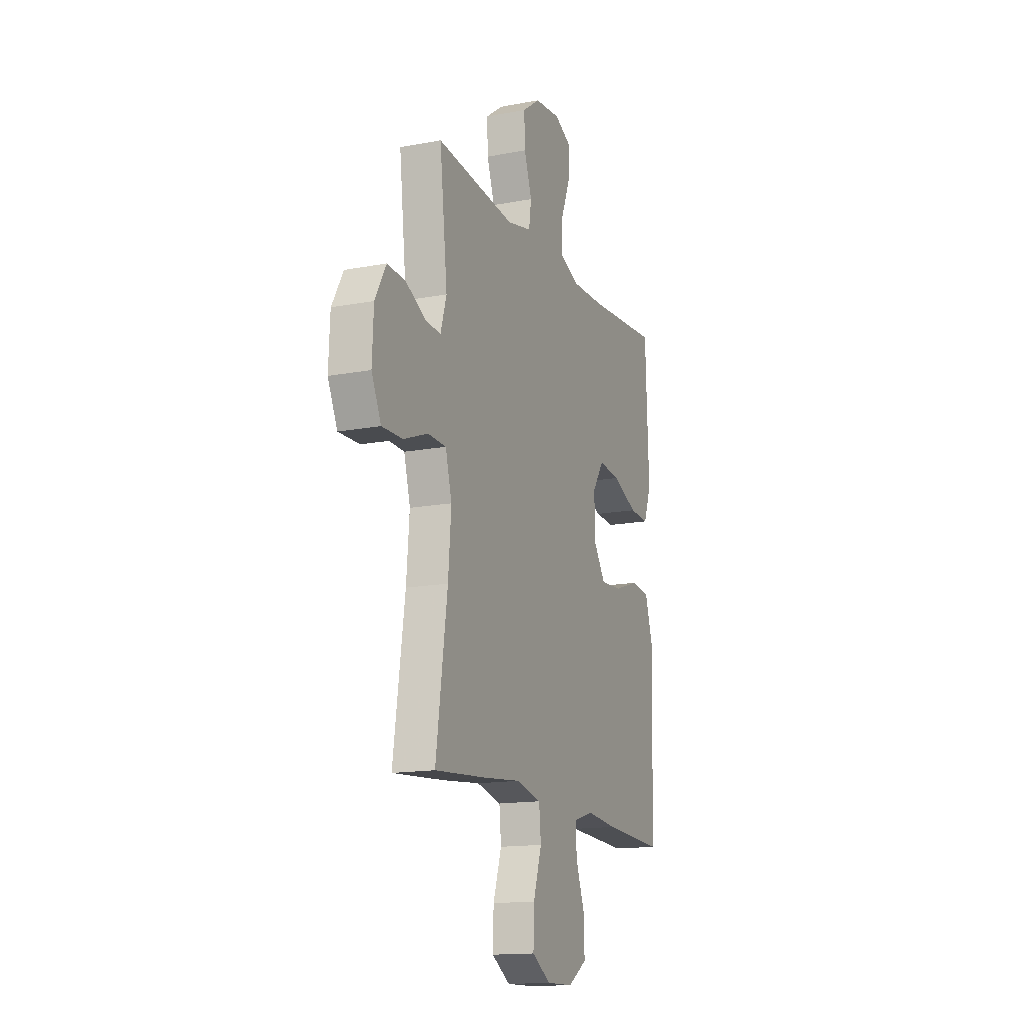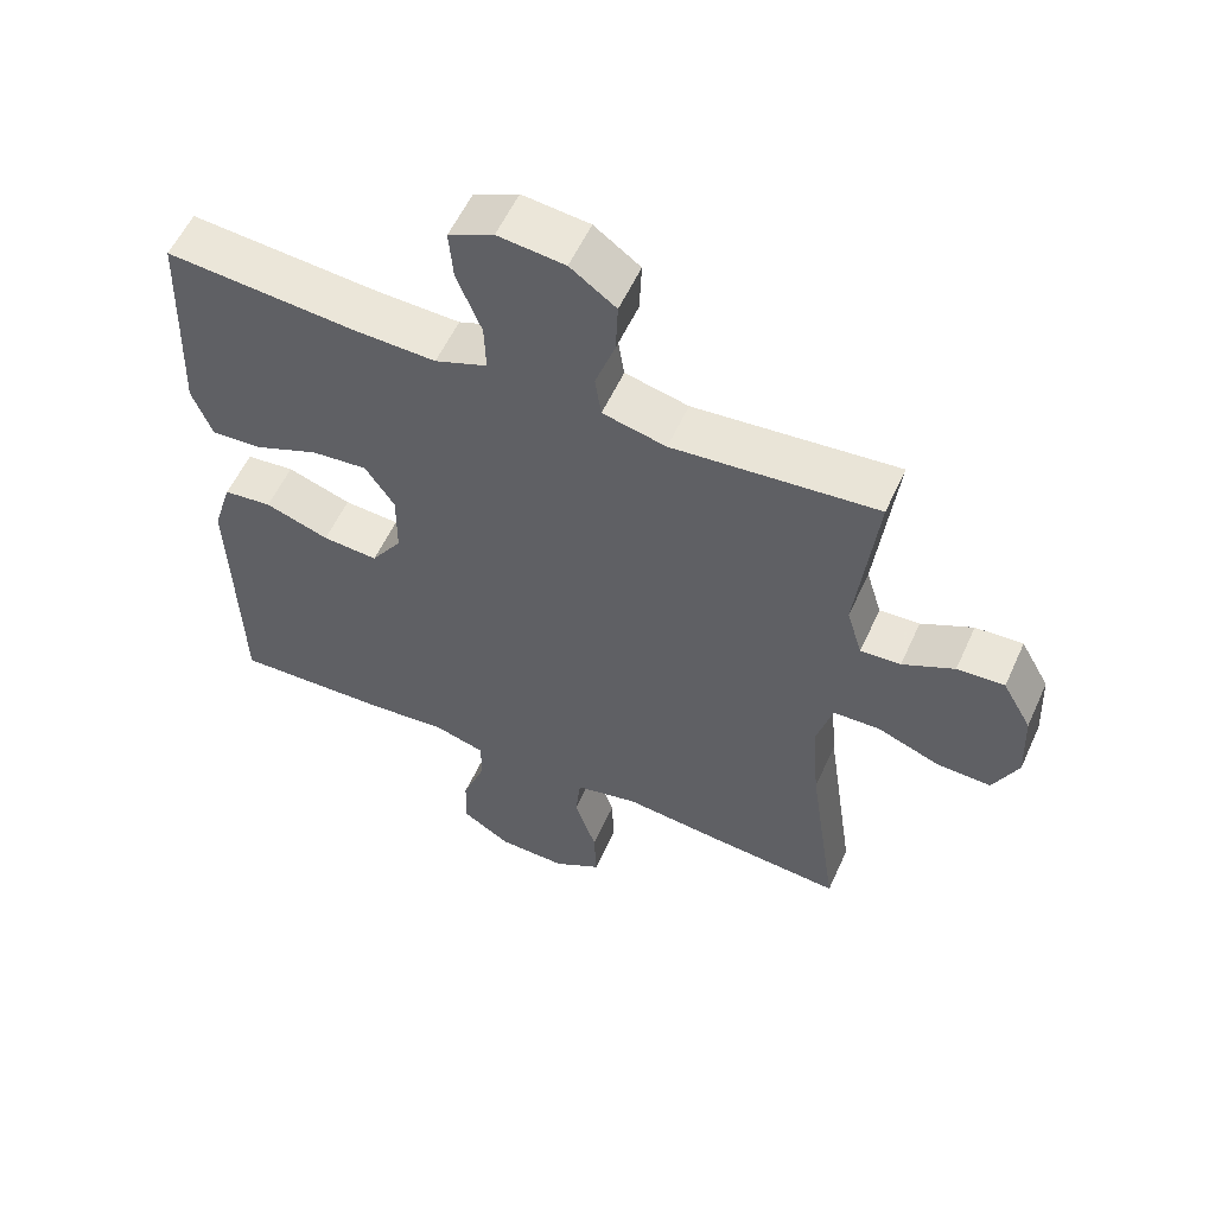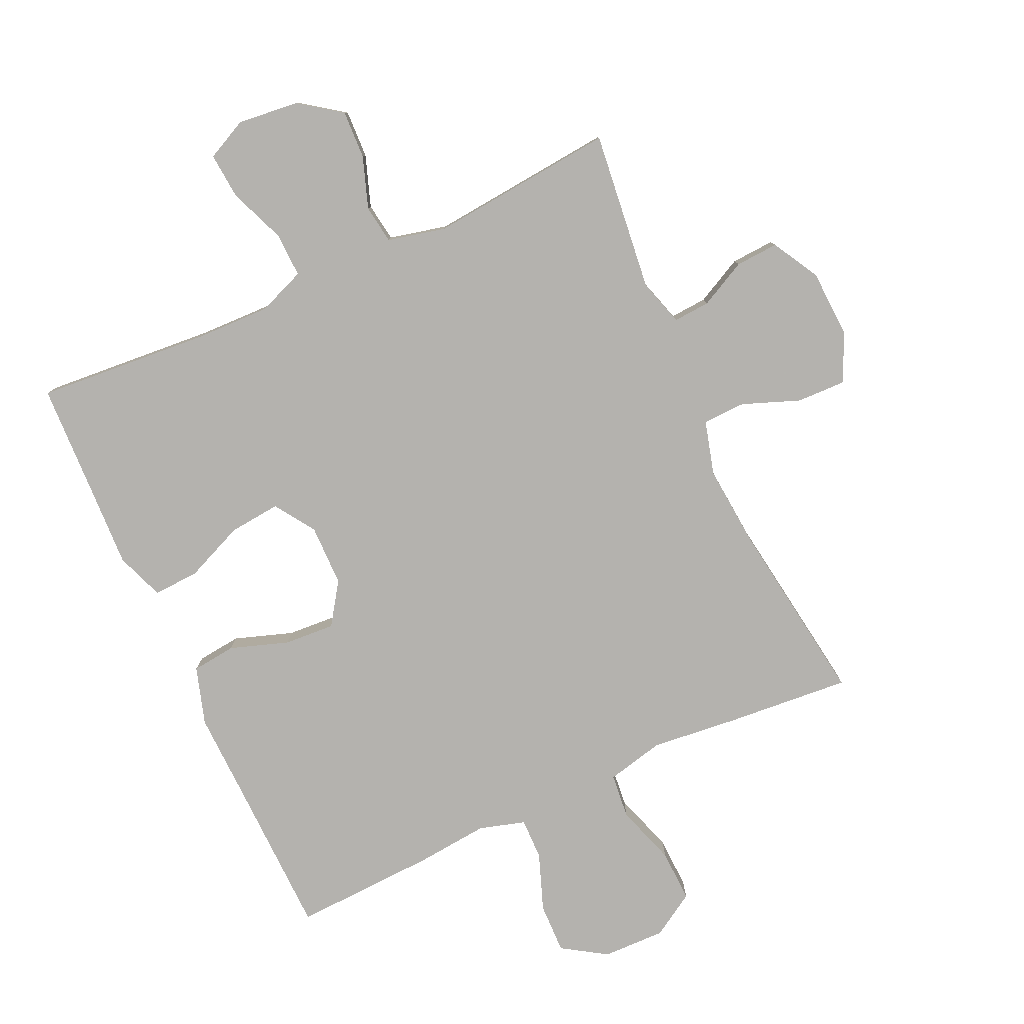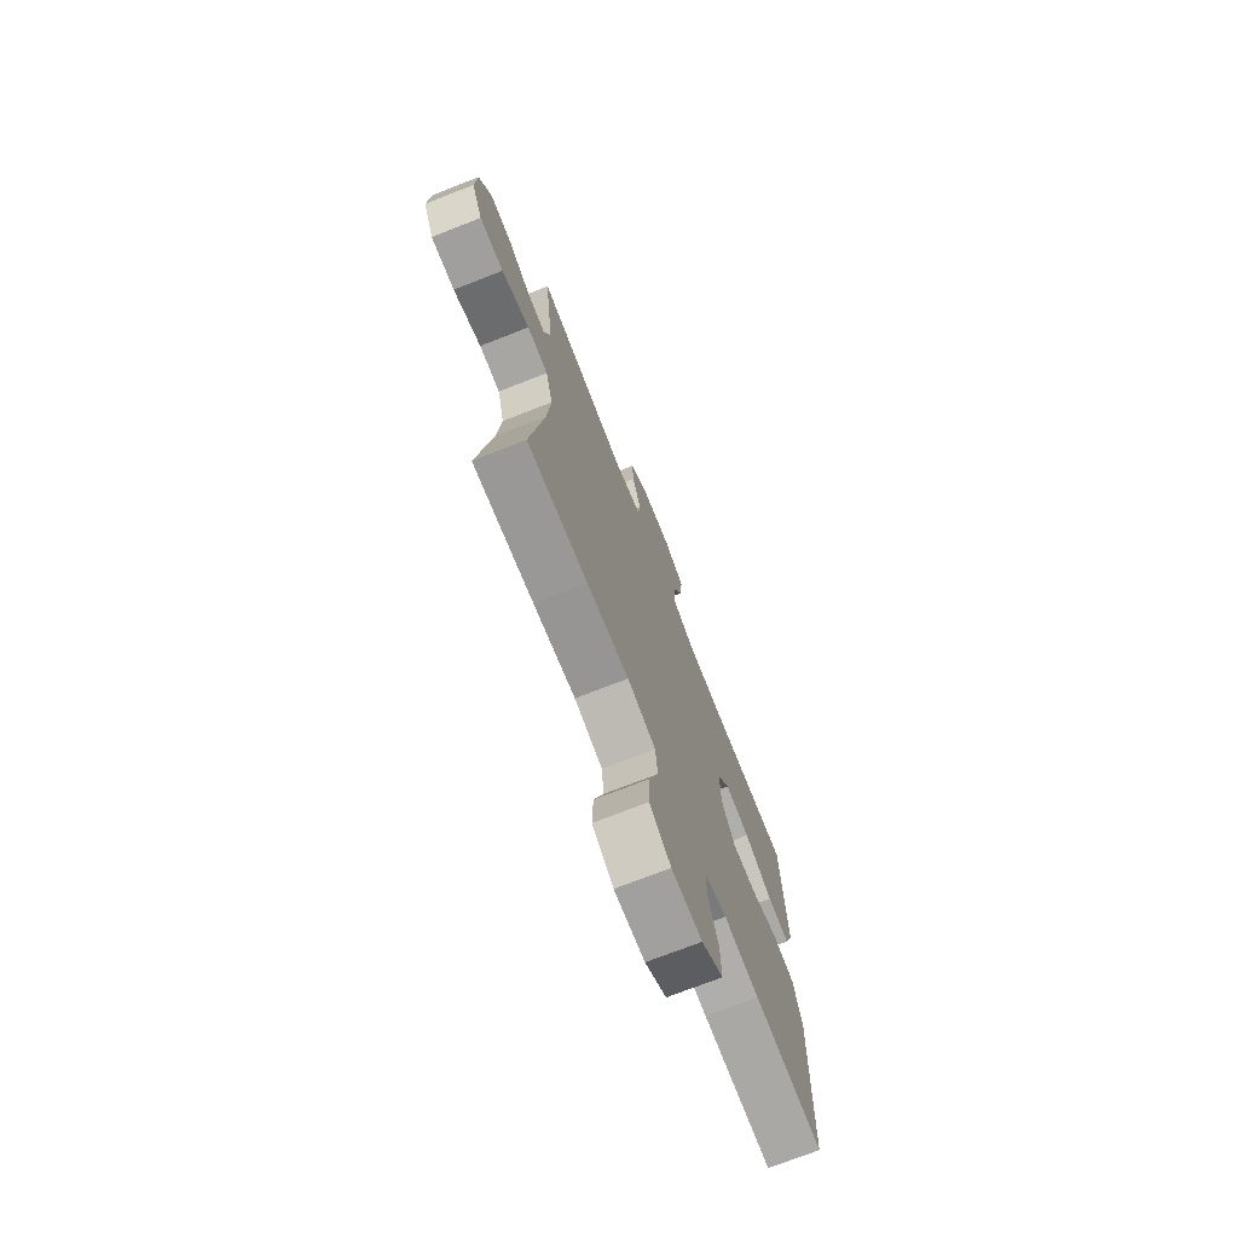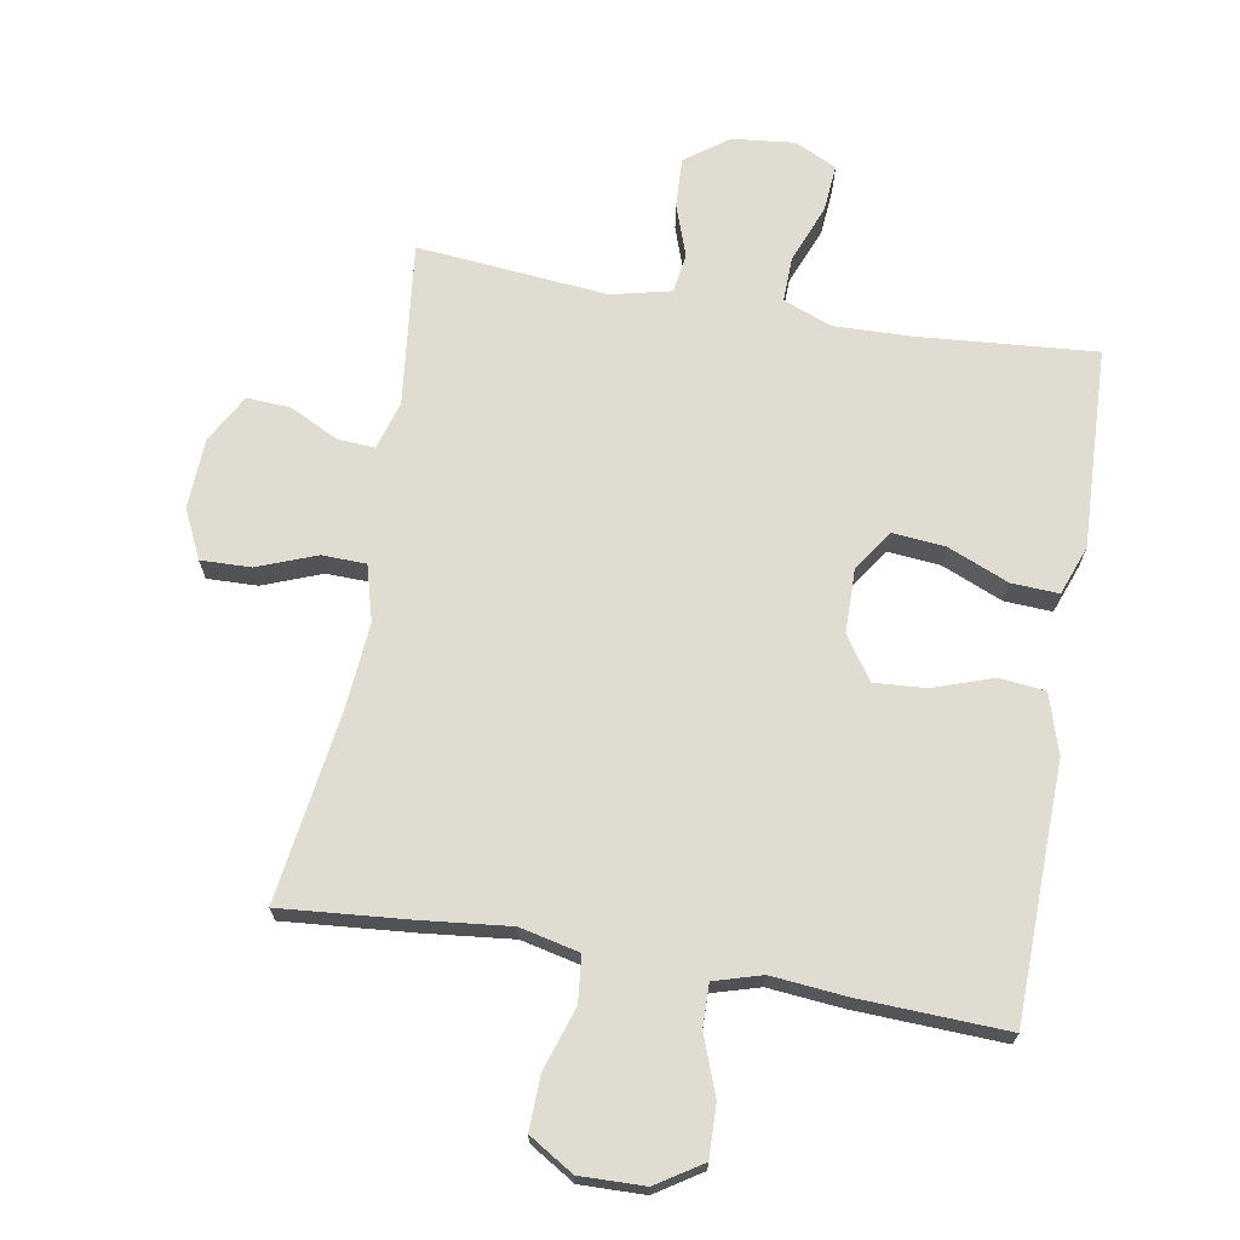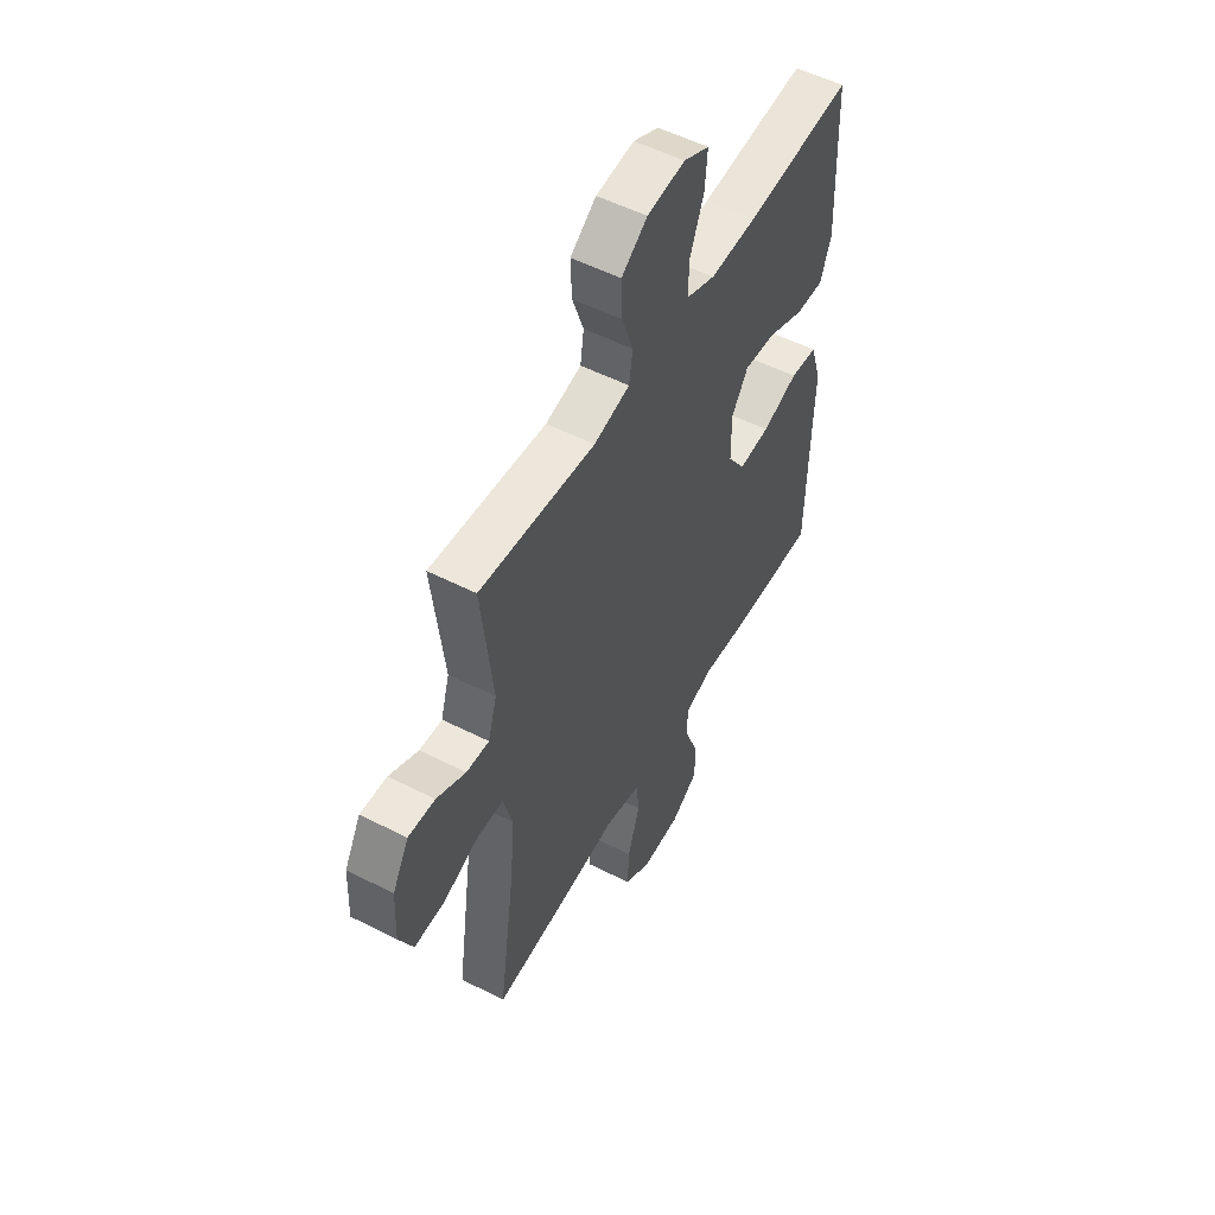
<metadata>
{"format":"obj","ext":"obj","renderer":"f3d","projection":"perspective","resolution":1024,"background":"white","views":[{"elev":-15.2,"azim":112.0,"up":"+Z"},{"elev":56.9,"azim":24.3,"up":"+Z"},{"elev":-79.8,"azim":24.6,"up":"+Y"},{"elev":-72.8,"azim":111.4,"up":"+Z"},{"elev":69.3,"azim":-170.3,"up":"+Y"},{"elev":53.3,"azim":118.6,"up":"+Z"}]}
</metadata>
<code>
v 0.5 0.07 -0.5
v 0.306 0.07 -0.484
v 0.171 0.07 -0.47
v 0.081 0.07 -0.491
v 0.074 0.07 -0.561
v 0.105 0.07 -0.655
v 0.108 0.07 -0.737
v 0.04 0.07 -0.779
v -0.058 0.07 -0.777
v -0.127 0.07 -0.733
v -0.125 0.07 -0.654
v -0.092 0.07 -0.565
v -0.091 0.07 -0.5
v -0.163 0.07 -0.479
v -0.276 0.07 -0.49
v -0.5 0.07 -0.5
v -0.506 0.07 -0.252
v -0.51 0.07 -0.114
v -0.482 0.07 -0.024
v -0.413 0.07 -0.016
v -0.322 0.07 -0.047
v -0.243 0.07 -0.052
v -0.199 0.07 0.013
v -0.198 0.07 0.109
v -0.24 0.07 0.172
v -0.32 0.07 0.164
v -0.412 0.07 0.125
v -0.484 0.07 0.121
v -0.512 0.07 0.196
v -0.507 0.07 0.316
v -0.5 0.07 0.5
v -0.23 0.07 0.479
v -0.113 0.07 0.476
v -0.039 0.07 0.505
v -0.041 0.07 0.574
v -0.076 0.07 0.662
v -0.082 0.07 0.734
v -0.018 0.07 0.765
v 0.077 0.07 0.755
v 0.142 0.07 0.708
v 0.139 0.07 0.633
v 0.111 0.07 0.553
v 0.12 0.07 0.493
v 0.21 0.07 0.472
v 0.5 0.07 0.5
v 0.472 0.07 0.251
v 0.494 0.07 0.178
v 0.551 0.07 0.182
v 0.624 0.07 0.219
v 0.691 0.07 0.223
v 0.732 0.07 0.15
v 0.737 0.07 0.043
v 0.702 0.07 -0.031
v 0.626 0.07 -0.029
v 0.537 0.07 0.005
v 0.47 0.07 0.003
v 0.447 0.07 -0.081
v 0.458 0.07 -0.21
v 0.5 0 -0.5
v 0.306 0 -0.484
v 0.171 0 -0.47
v 0.081 0 -0.491
v 0.074 0 -0.561
v 0.105 0 -0.655
v 0.108 0 -0.737
v 0.04 0 -0.779
v -0.058 0 -0.777
v -0.127 0 -0.733
v -0.125 0 -0.654
v -0.092 0 -0.565
v -0.091 0 -0.5
v -0.163 0 -0.479
v -0.276 0 -0.49
v -0.5 0 -0.5
v -0.506 0 -0.252
v -0.51 0 -0.114
v -0.482 0 -0.024
v -0.413 0 -0.016
v -0.322 0 -0.047
v -0.243 0 -0.052
v -0.199 0 0.013
v -0.198 0 0.109
v -0.24 0 0.172
v -0.32 0 0.164
v -0.412 0 0.125
v -0.484 0 0.121
v -0.512 0 0.196
v -0.507 0 0.316
v -0.5 0 0.5
v -0.23 0 0.479
v -0.113 0 0.476
v -0.039 0 0.505
v -0.041 0 0.574
v -0.076 0 0.662
v -0.082 0 0.734
v -0.018 0 0.765
v 0.077 0 0.755
v 0.142 0 0.708
v 0.139 0 0.633
v 0.111 0 0.553
v 0.12 0 0.493
v 0.21 0 0.472
v 0.5 0 0.5
v 0.472 0 0.251
v 0.494 0 0.178
v 0.551 0 0.182
v 0.624 0 0.219
v 0.691 0 0.223
v 0.732 0 0.15
v 0.737 0 0.043
v 0.702 0 -0.031
v 0.626 0 -0.029
v 0.537 0 0.005
v 0.47 0 0.003
v 0.447 0 -0.081
v 0.458 0 -0.21
f 52 53 54 55
f 52 55 56
f 51 52 56
f 48 49 50 51
f 47 48 51 56
f 46 47 56 57
f 44 45 46
f 43 44 46 57
f 39 40 41 42
f 39 42 43
f 38 39 43
f 35 36 37 38
f 34 35 38 43
f 33 34 43 57
f 30 31 32
f 26 27 28 29
f 25 26 29 30
f 18 19 20 21
f 17 18 21 22
f 14 15 16 17
f 13 14 17 22
f 9 10 11 12
f 9 12 13
f 8 9 13
f 5 6 7 8
f 4 5 8 13
f 3 4 13 22
f 58 1 2 3
f 25 30 32 33
f 24 25 33 57
f 23 24 57 58
f 3 22 23 58
f 113 112 111 110
f 114 113 110
f 114 110 109
f 109 108 107 106
f 114 109 106 105
f 115 114 105 104
f 104 103 102
f 115 104 102 101
f 100 99 98 97
f 101 100 97
f 101 97 96
f 96 95 94 93
f 101 96 93 92
f 115 101 92 91
f 90 89 88
f 87 86 85 84
f 88 87 84 83
f 79 78 77 76
f 80 79 76 75
f 75 74 73 72
f 80 75 72 71
f 70 69 68 67
f 71 70 67
f 71 67 66
f 66 65 64 63
f 71 66 63 62
f 80 71 62 61
f 61 60 59 116
f 91 90 88 83
f 115 91 83 82
f 116 115 82 81
f 116 81 80 61
f 1 59 60 2
f 2 60 61 3
f 3 61 62 4
f 4 62 63 5
f 5 63 64 6
f 6 64 65 7
f 7 65 66 8
f 8 66 67 9
f 9 67 68 10
f 10 68 69 11
f 11 69 70 12
f 12 70 71 13
f 13 71 72 14
f 14 72 73 15
f 15 73 74 16
f 16 74 75 17
f 17 75 76 18
f 18 76 77 19
f 19 77 78 20
f 20 78 79 21
f 21 79 80 22
f 22 80 81 23
f 23 81 82 24
f 24 82 83 25
f 25 83 84 26
f 26 84 85 27
f 27 85 86 28
f 28 86 87 29
f 29 87 88 30
f 30 88 89 31
f 31 89 90 32
f 32 90 91 33
f 33 91 92 34
f 34 92 93 35
f 35 93 94 36
f 36 94 95 37
f 37 95 96 38
f 38 96 97 39
f 39 97 98 40
f 40 98 99 41
f 41 99 100 42
f 42 100 101 43
f 43 101 102 44
f 44 102 103 45
f 45 103 104 46
f 46 104 105 47
f 47 105 106 48
f 48 106 107 49
f 49 107 108 50
f 50 108 109 51
f 51 109 110 52
f 52 110 111 53
f 53 111 112 54
f 54 112 113 55
f 55 113 114 56
f 56 114 115 57
f 57 115 116 58
f 58 116 59 1

</code>
